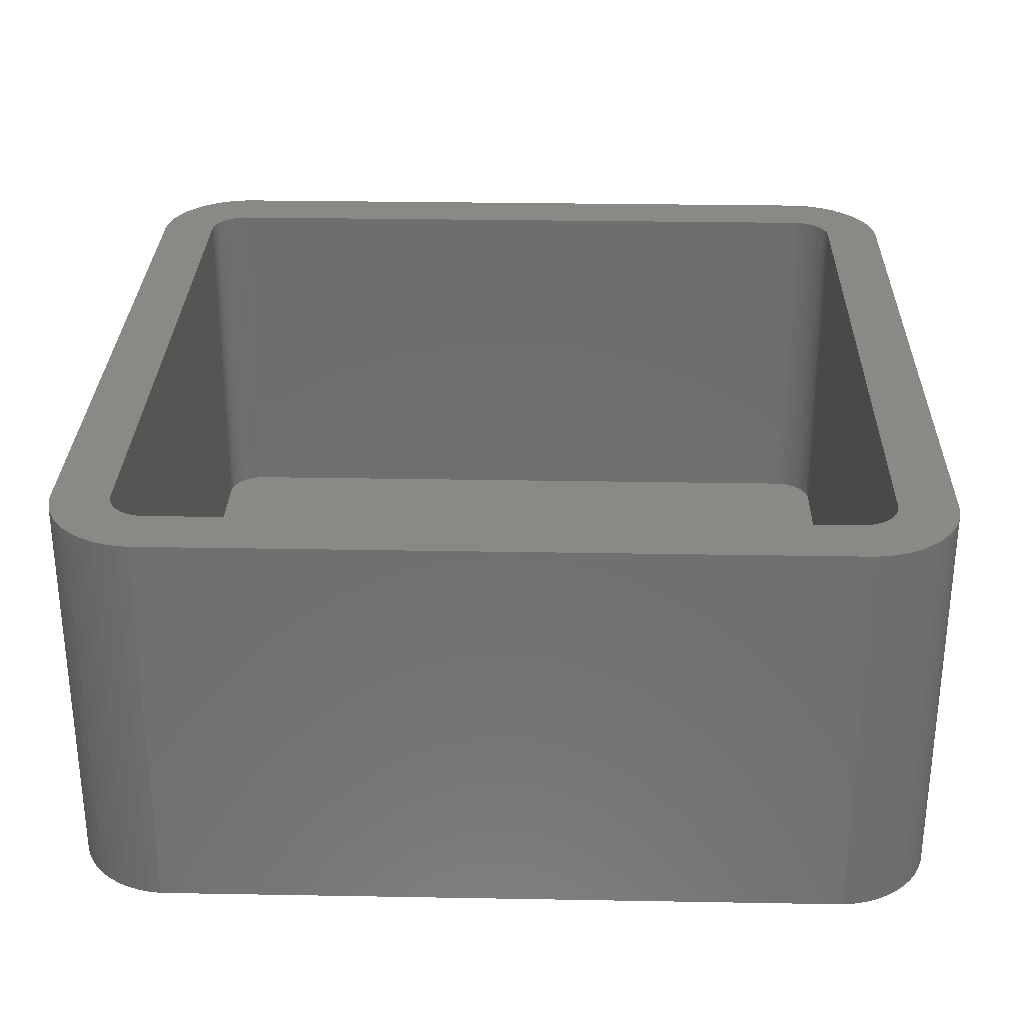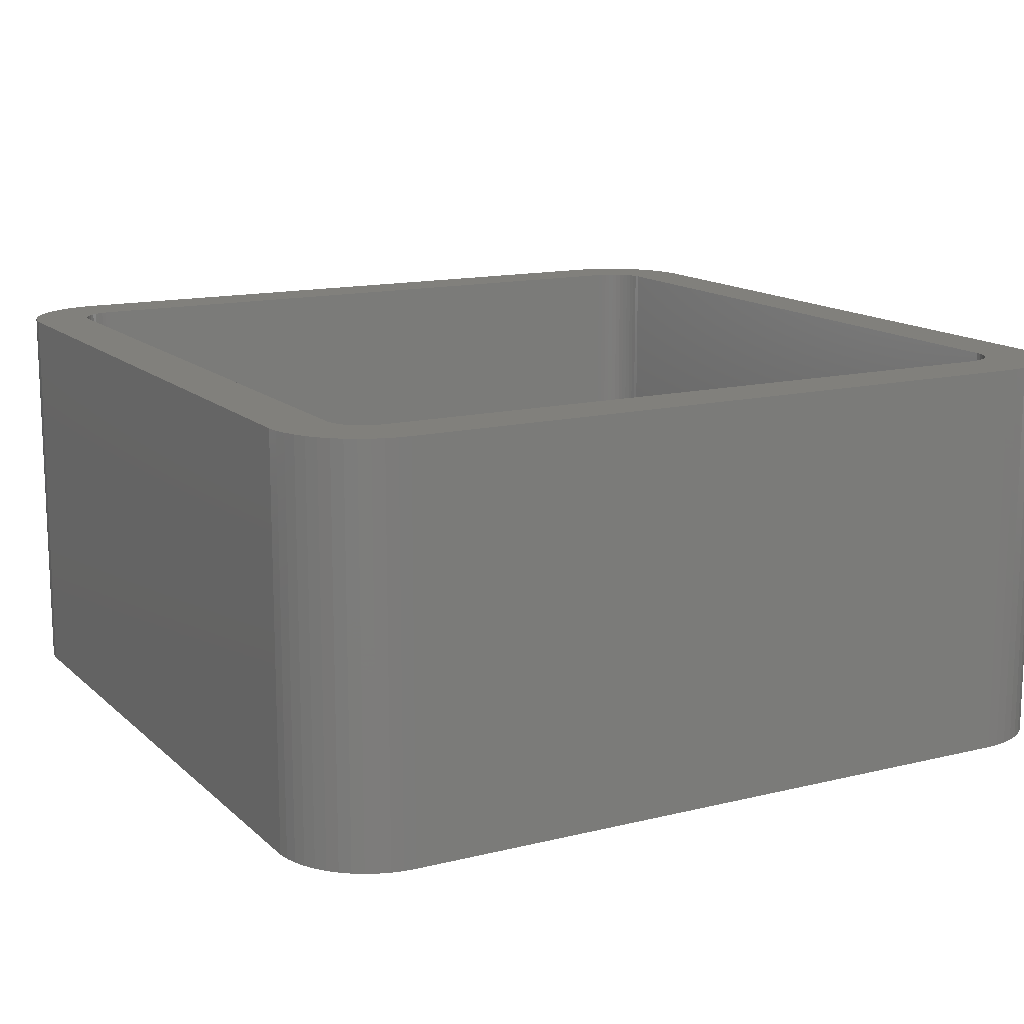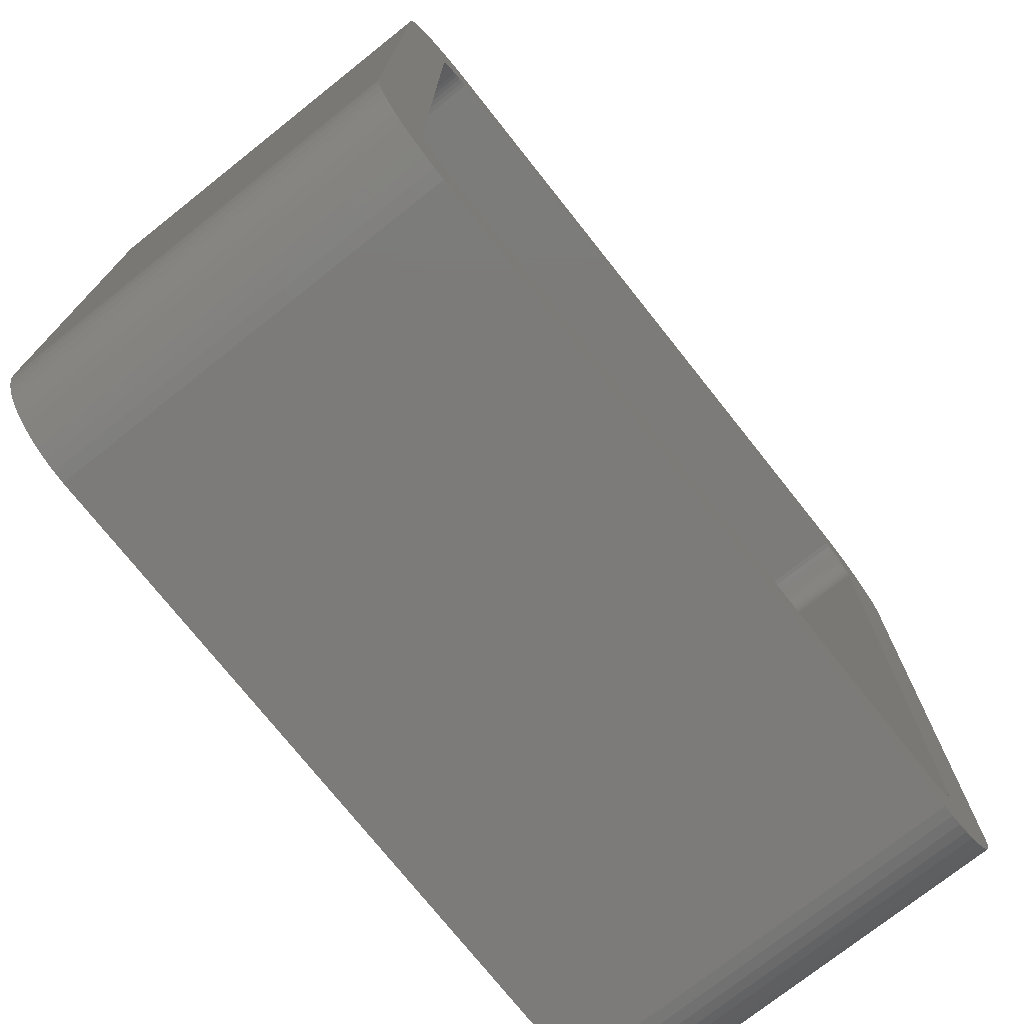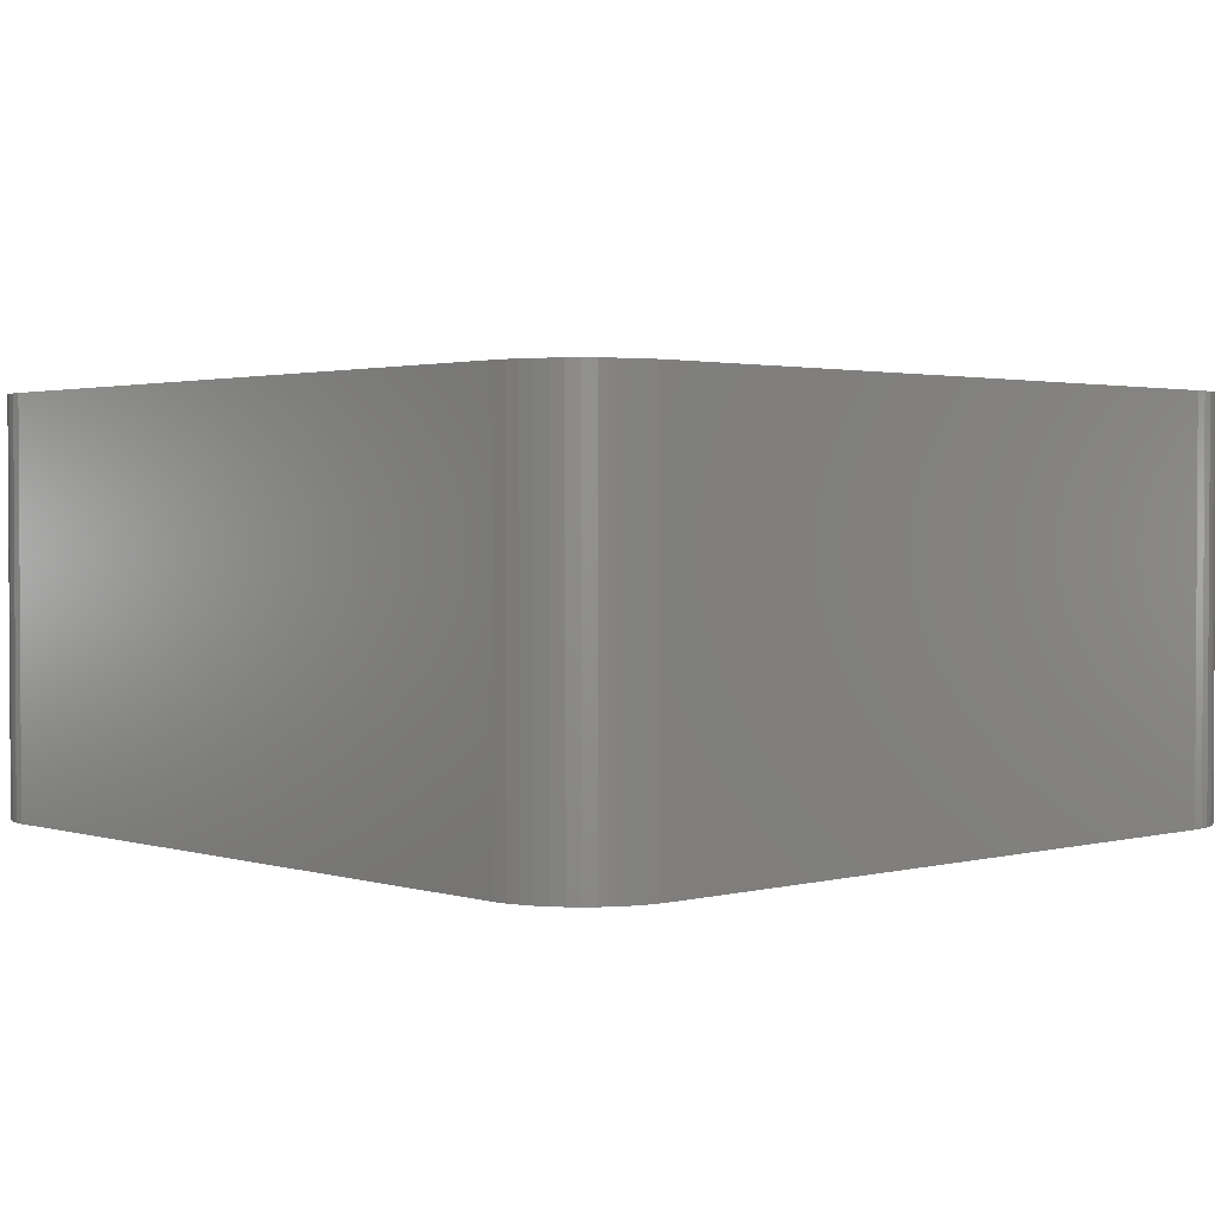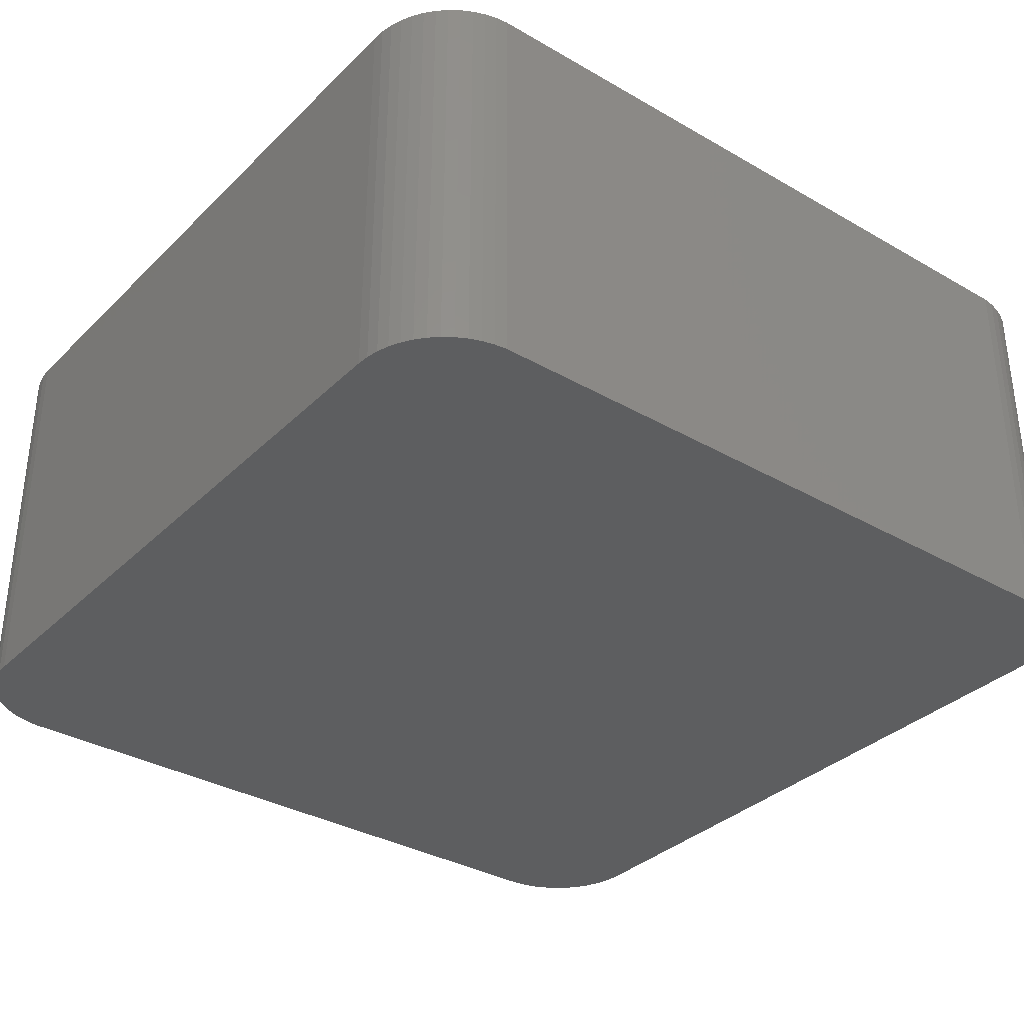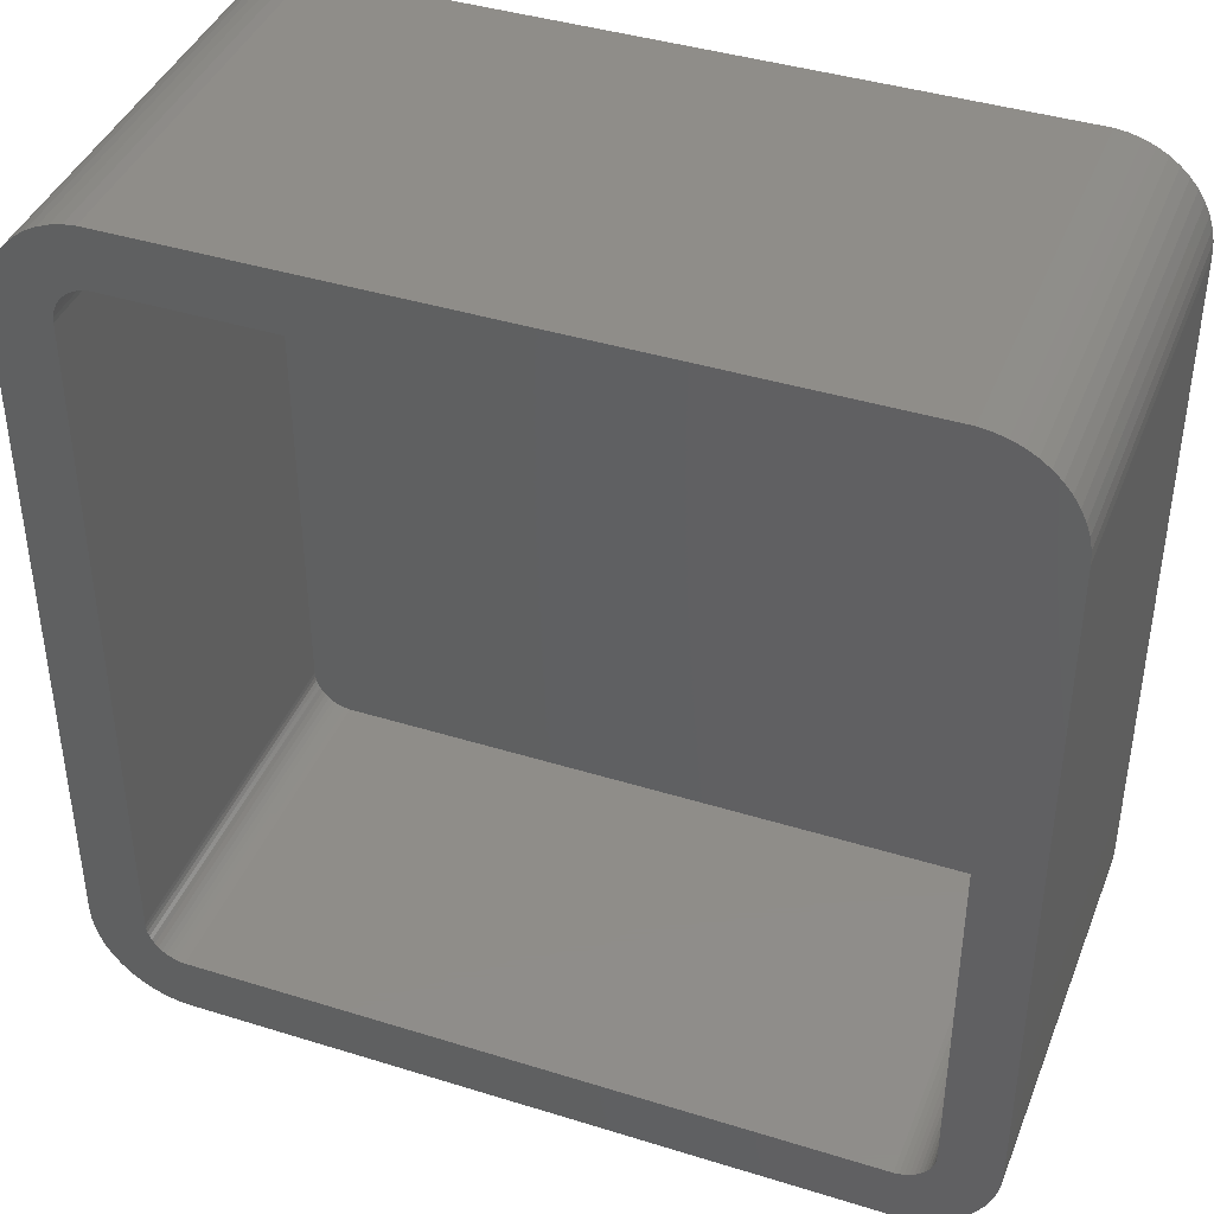
<metadata>
{"format":"stl","ext":"stl","renderer":"f3d","projection":"perspective","resolution":1024,"background":"white","views":[{"elev":29.4,"azim":-178.5,"up":"+Z"},{"elev":13.9,"azim":-118.7,"up":"+Z"},{"elev":-74.7,"azim":-51.6,"up":"+Y"},{"elev":1.9,"azim":47.2,"up":"+Z"},{"elev":-34.1,"azim":142.1,"up":"+Z"},{"elev":41.1,"azim":20.7,"up":"+Y"}]}
</metadata>
<code>
# stl→obj: 208 verts, 412 faces
v -22.5 -17.5 0
v -22.5 17.5 21
v -22.5 17.5 0
v -22.5 -17.5 21
v -22.46 -18.13 0
v -22.46 -18.13 21
v -22.46 18.13 21
v -22.46 18.13 0
v 19.5 17.5 21
v 22.5 17.5 21
v 22.46 18.13 21
v 22.5 -17.5 21
v 19.48 17.75 21
v 22.34 18.74 21
v 19.5 -17.5 21
v 19.44 18 21
v 22.15 19.34 21
v 22.46 -18.13 21
v 19.36 18.24 21
v 21.88 19.91 21
v 19.48 -17.75 21
v 19.25 18.46 21
v 21.55 20.44 21
v 22.34 -18.74 21
v 19.12 18.68 21
v 21.14 20.92 21
v 19.44 -18 21
v 18.96 18.87 21
v 20.69 21.35 21
v 22.15 -19.34 21
v 18.77 19.04 21
v 20.18 21.72 21
v 19.36 -18.24 21
v 18.57 19.19 21
v 19.63 22.02 21
v 21.88 -19.91 21
v 19.25 -18.46 21
v 18.35 19.31 21
v 19.05 22.26 21
v 18.12 19.4 21
v 18.44 22.41 21
v 17.87 19.46 21
v 17.81 22.49 21
v 17.63 19.5 21
v -17.63 19.5 21
v -17.81 22.49 21
v -17.87 19.46 21
v -18.44 22.41 21
v -18.12 19.4 21
v -19.05 22.26 21
v -18.35 19.31 21
v -19.63 22.02 21
v -18.57 19.19 21
v -20.18 21.72 21
v -18.77 19.04 21
v -20.69 21.35 21
v -18.96 18.87 21
v -21.14 20.92 21
v -19.12 18.68 21
v -21.88 19.91 21
v -19.25 18.46 21
v -21.55 20.44 21
v 21.55 -20.44 21
v 19.12 -18.68 21
v 21.14 -20.92 21
v 18.96 -18.87 21
v 20.69 -21.35 21
v 18.77 -19.04 21
v 20.18 -21.72 21
v 18.57 -19.19 21
v 19.63 -22.02 21
v 18.35 -19.31 21
v 19.05 -22.26 21
v 18.12 -19.4 21
v 18.44 -22.41 21
v 17.87 -19.46 21
v 17.81 -22.49 21
v 17.63 -19.5 21
v -17.63 -19.5 21
v -17.81 -22.49 21
v -17.87 -19.46 21
v -18.44 -22.41 21
v -18.12 -19.4 21
v -19.05 -22.26 21
v -18.35 -19.31 21
v -19.63 -22.02 21
v -18.57 -19.19 21
v -20.18 -21.72 21
v -18.77 -19.04 21
v -20.69 -21.35 21
v -18.96 -18.87 21
v -21.14 -20.92 21
v -19.12 -18.68 21
v -21.55 -20.44 21
v -19.25 -18.46 21
v -21.88 -19.91 21
v -19.36 -18.24 21
v -22.15 -19.34 21
v -19.44 -18 21
v -22.34 -18.74 21
v -19.48 -17.75 21
v -19.5 -17.5 21
v -19.5 17.5 21
v -19.36 18.24 21
v -22.15 19.34 21
v -19.44 18 21
v -22.34 18.74 21
v -19.48 17.75 21
v 17.81 22.49 0
v -17.81 22.49 0
v -19.05 22.26 0
v -19.63 22.02 0
v -17.81 -22.49 0
v 17.81 -22.49 0
v 22.5 17.5 0
v 22.5 -17.5 0
v -22.34 18.74 0
v -22.15 19.34 0
v -20.69 21.35 0
v -21.14 20.92 0
v 22.46 18.13 0
v 21.55 -20.44 0
v 21.14 -20.92 0
v -20.18 21.72 0
v 21.14 20.92 0
v 21.55 20.44 0
v -19.63 -22.02 0
v -19.05 -22.26 0
v -21.14 -20.92 0
v -20.69 -21.35 0
v 22.34 -18.74 0
v 22.15 -19.34 0
v -21.55 20.44 0
v -21.88 19.91 0
v 22.15 19.34 0
v 22.34 18.74 0
v 20.18 21.72 0
v 19.63 22.02 0
v 19.05 22.26 0
v 20.69 21.35 0
v -18.44 22.41 0
v 22.46 -18.13 0
v 21.88 -19.91 0
v 21.88 19.91 0
v 20.69 -21.35 0
v 20.18 -21.72 0
v 19.63 -22.02 0
v 19.05 -22.26 0
v 18.44 -22.41 0
v 18.44 22.41 0
v -18.44 -22.41 0
v -20.18 -21.72 0
v -21.55 -20.44 0
v -21.88 -19.91 0
v -22.15 -19.34 0
v -22.34 -18.74 0
v -17.63 19.5 2
v 17.63 19.5 2
v 17.87 19.46 2
v -17.87 19.46 2
v -18.96 18.87 2
v -18.77 19.04 2
v -19.36 18.24 2
v -19.44 18 2
v -18.35 19.31 2
v -18.12 19.4 2
v -18.57 19.19 2
v 17.87 -19.46 2
v 17.63 -19.5 2
v -17.63 -19.5 2
v 19.5 -17.5 2
v 19.5 17.5 2
v 18.96 -18.87 2
v 18.77 -19.04 2
v -17.87 -19.46 2
v -19.5 17.5 2
v -19.5 -17.5 2
v -19.48 17.75 2
v 18.57 -19.19 2
v 18.35 -19.31 2
v -18.12 -19.4 2
v -18.35 -19.31 2
v 18.12 19.4 2
v 18.35 19.31 2
v 18.57 19.19 2
v 19.44 18 2
v 19.36 18.24 2
v 19.25 18.46 2
v 19.48 17.75 2
v 19.36 -18.24 2
v 19.44 -18 2
v 19.48 -17.75 2
v 18.12 -19.4 2
v -19.36 -18.24 2
v -19.25 -18.46 2
v 19.12 18.68 2
v 18.96 18.87 2
v 19.25 -18.46 2
v 18.77 19.04 2
v 19.12 -18.68 2
v -18.57 -19.19 2
v -19.12 18.68 2
v -18.77 -19.04 2
v -19.25 18.46 2
v -18.96 -18.87 2
v -19.12 -18.68 2
v -19.44 -18 2
v -19.48 -17.75 2
f 1 2 3
f 2 1 4
f 5 4 1
f 4 5 6
f 3 7 8
f 7 3 2
f 9 10 11
f 10 9 12
f 13 11 14
f 15 12 9
f 16 14 17
f 12 15 18
f 19 17 20
f 21 18 15
f 22 20 23
f 18 21 24
f 25 23 26
f 27 24 21
f 28 26 29
f 24 27 30
f 31 29 32
f 33 30 27
f 34 32 35
f 30 33 36
f 37 36 33
f 11 13 9
f 14 16 13
f 17 19 16
f 20 22 19
f 23 25 22
f 38 35 39
f 26 28 25
f 29 31 28
f 32 34 31
f 40 39 41
f 35 38 34
f 39 40 38
f 41 42 40
f 43 42 41
f 43 44 42
f 43 45 44
f 46 45 43
f 46 47 45
f 48 47 46
f 47 48 49
f 50 49 48
f 49 50 51
f 52 51 50
f 51 52 53
f 54 53 52
f 53 54 55
f 56 55 54
f 55 56 57
f 58 57 56
f 57 58 59
f 60 61 62
f 59 62 61
f 62 59 58
f 36 37 63
f 64 63 37
f 63 64 65
f 66 65 64
f 65 66 67
f 68 67 66
f 67 68 69
f 70 69 68
f 69 70 71
f 72 71 70
f 71 72 73
f 74 73 72
f 73 74 75
f 76 75 74
f 76 77 75
f 78 77 76
f 79 77 78
f 79 80 77
f 81 80 79
f 82 81 83
f 84 83 85
f 81 82 80
f 86 85 87
f 88 87 89
f 90 89 91
f 83 84 82
f 92 91 93
f 94 93 95
f 96 95 97
f 98 97 99
f 100 99 101
f 85 86 84
f 6 101 102
f 103 2 102
f 61 60 104
f 4 102 2
f 105 104 60
f 6 102 4
f 104 105 106
f 87 88 86
f 107 106 105
f 89 90 88
f 106 107 108
f 91 92 90
f 7 108 107
f 93 94 92
f 108 7 103
f 95 96 94
f 103 7 2
f 97 98 96
f 99 100 98
f 101 6 100
f 109 46 43
f 46 109 110
f 111 52 50
f 52 111 112
f 113 77 80
f 77 113 114
f 12 115 10
f 115 12 116
f 117 105 118
f 105 117 107
f 119 58 56
f 58 119 120
f 10 121 11
f 121 10 115
f 65 122 63
f 122 65 123
f 8 107 117
f 107 8 7
f 124 56 54
f 56 124 119
f 23 125 26
f 125 23 126
f 112 54 52
f 54 112 124
f 127 84 86
f 84 127 128
f 129 90 92
f 90 129 130
f 30 131 24
f 131 30 132
f 133 58 120
f 58 133 62
f 118 60 134
f 60 118 105
f 14 135 17
f 135 14 136
f 137 35 32
f 35 137 138
f 138 39 35
f 39 138 139
f 125 29 26
f 29 125 140
f 141 50 48
f 50 141 111
f 110 48 46
f 48 110 141
f 114 116 142
f 1 116 114
f 114 142 131
f 116 1 115
f 114 131 132
f 115 109 121
f 114 132 143
f 121 109 136
f 114 143 122
f 136 109 135
f 114 122 123
f 135 109 144
f 114 123 145
f 144 109 126
f 114 145 146
f 126 109 125
f 114 146 147
f 125 109 140
f 114 147 148
f 140 109 137
f 114 148 149
f 137 109 138
f 138 109 139
f 139 109 150
f 1 114 113
f 3 115 1
f 1 113 151
f 115 3 109
f 1 151 128
f 109 3 110
f 1 128 127
f 110 3 141
f 1 127 152
f 141 3 111
f 1 152 130
f 111 3 112
f 1 130 129
f 112 3 124
f 1 129 153
f 124 3 119
f 1 153 154
f 119 3 120
f 1 154 155
f 120 3 133
f 1 155 156
f 133 3 134
f 1 156 5
f 134 3 118
f 118 3 117
f 117 3 8
f 155 100 156
f 100 155 98
f 129 94 153
f 94 129 92
f 154 98 155
f 98 154 96
f 128 82 84
f 82 128 151
f 130 88 90
f 88 130 152
f 146 67 69
f 67 146 145
f 24 142 18
f 142 24 131
f 63 143 36
f 143 63 122
f 134 62 133
f 62 134 60
f 11 136 14
f 136 11 121
f 17 144 20
f 144 17 135
f 20 126 23
f 126 20 144
f 140 32 29
f 32 140 137
f 139 41 39
f 41 139 150
f 150 43 41
f 43 150 109
f 156 6 5
f 6 156 100
f 153 96 154
f 96 153 94
f 151 80 82
f 80 151 113
f 152 86 88
f 86 152 127
f 145 65 67
f 65 145 123
f 114 75 77
f 75 114 149
f 18 116 12
f 116 18 142
f 36 132 30
f 132 36 143
f 149 73 75
f 73 149 148
f 147 69 71
f 69 147 146
f 148 71 73
f 71 148 147
f 157 44 45
f 44 157 158
f 158 42 44
f 42 158 159
f 160 45 47
f 45 160 157
f 161 55 57
f 55 161 162
f 106 163 104
f 163 106 164
f 165 49 51
f 49 165 166
f 167 51 53
f 51 167 165
f 168 78 76
f 78 168 169
f 169 79 78
f 79 169 170
f 166 47 49
f 47 166 160
f 171 9 172
f 9 171 15
f 173 68 66
f 68 173 174
f 170 81 79
f 81 170 175
f 102 176 103
f 176 102 177
f 103 178 108
f 178 103 176
f 179 72 70
f 72 179 180
f 181 85 83
f 85 181 182
f 162 53 55
f 53 162 167
f 183 38 40
f 38 183 184
f 184 34 38
f 34 184 185
f 186 19 187
f 19 186 16
f 187 22 188
f 22 187 19
f 189 16 186
f 16 189 13
f 190 27 191
f 27 190 33
f 191 21 192
f 21 191 27
f 180 74 72
f 74 180 193
f 174 70 68
f 70 174 179
f 95 194 97
f 194 95 195
f 158 172 189
f 176 172 158
f 158 189 186
f 172 176 171
f 158 186 187
f 171 169 192
f 158 187 188
f 192 169 191
f 158 188 196
f 191 169 190
f 158 196 197
f 190 169 198
f 158 197 199
f 198 169 200
f 158 199 185
f 200 169 173
f 158 185 184
f 173 169 174
f 158 184 183
f 174 169 179
f 158 183 159
f 179 169 180
f 180 169 193
f 193 169 168
f 176 158 157
f 177 171 176
f 176 157 160
f 171 177 169
f 176 160 166
f 169 177 170
f 176 166 165
f 170 177 175
f 176 165 167
f 175 177 181
f 176 167 162
f 181 177 182
f 176 162 161
f 182 177 201
f 176 161 202
f 201 177 203
f 176 202 204
f 203 177 205
f 176 204 163
f 205 177 206
f 176 163 164
f 206 177 195
f 176 164 178
f 195 177 194
f 194 177 207
f 207 177 208
f 175 83 81
f 83 175 181
f 182 87 85
f 87 182 201
f 59 161 57
f 161 59 202
f 104 204 61
f 204 104 163
f 159 40 42
f 40 159 183
f 185 31 34
f 31 185 199
f 199 28 31
f 28 199 197
f 172 13 189
f 13 172 9
f 188 25 196
f 25 188 22
f 196 28 197
f 28 196 25
f 192 15 171
f 15 192 21
f 198 33 190
f 33 198 37
f 173 64 200
f 64 173 66
f 193 76 74
f 76 193 168
f 97 207 99
f 207 97 194
f 101 177 102
f 177 101 208
f 93 195 95
f 195 93 206
f 91 206 93
f 206 91 205
f 201 89 87
f 89 201 203
f 203 91 89
f 91 203 205
f 108 164 106
f 164 108 178
f 61 202 59
f 202 61 204
f 200 37 198
f 37 200 64
f 99 208 101
f 208 99 207

</code>
